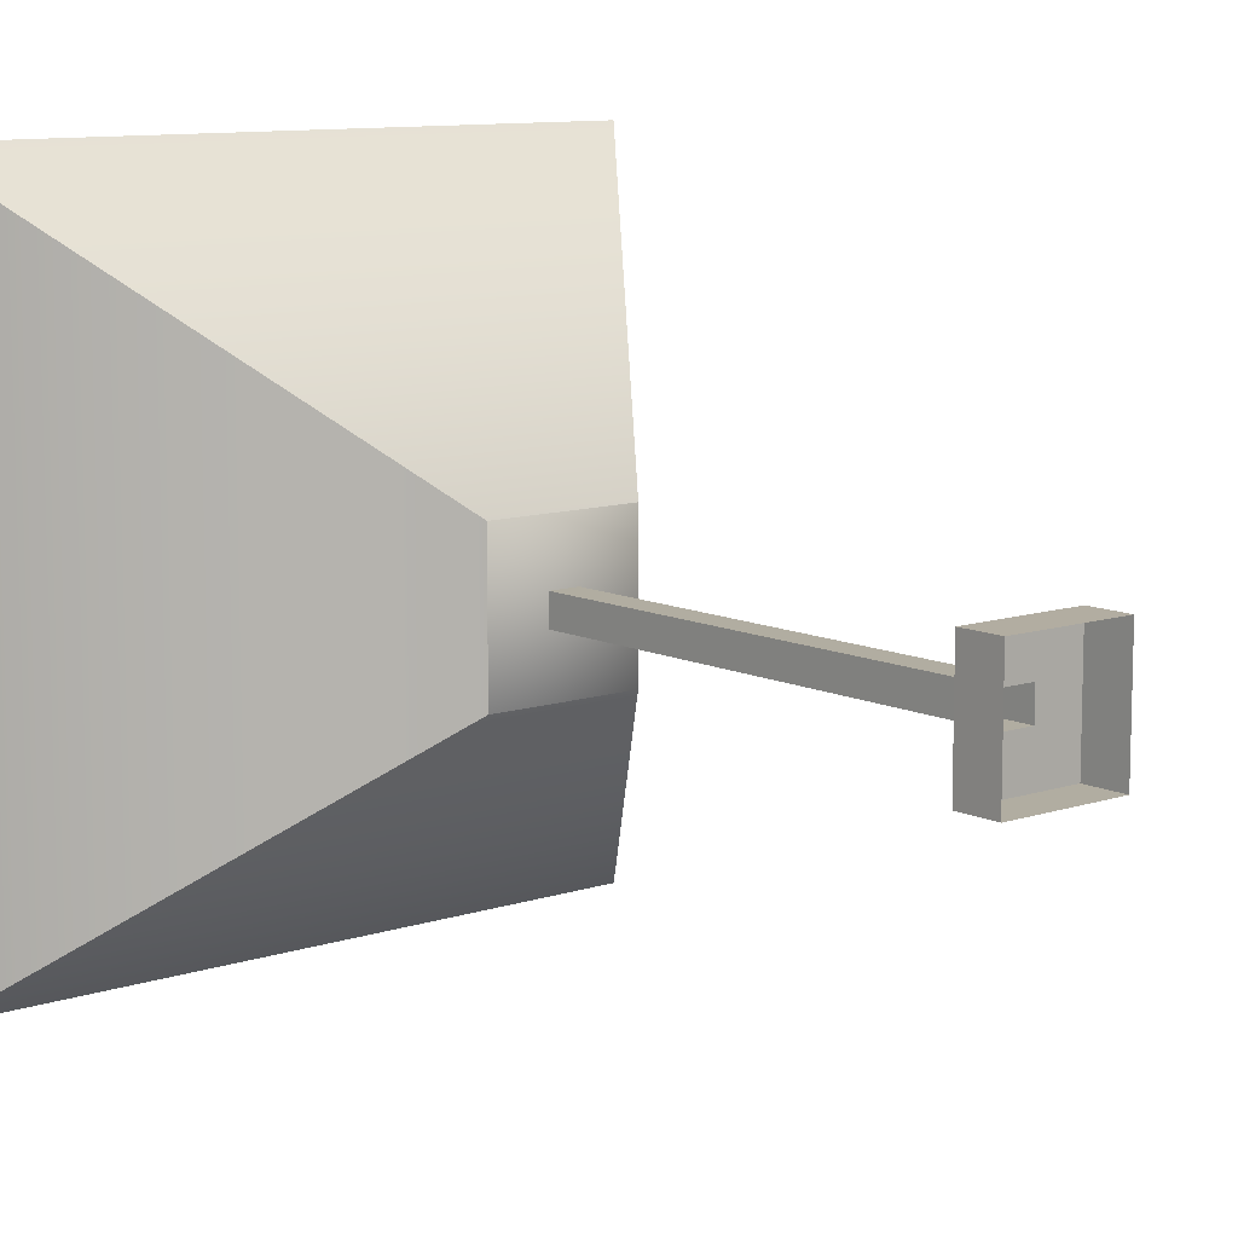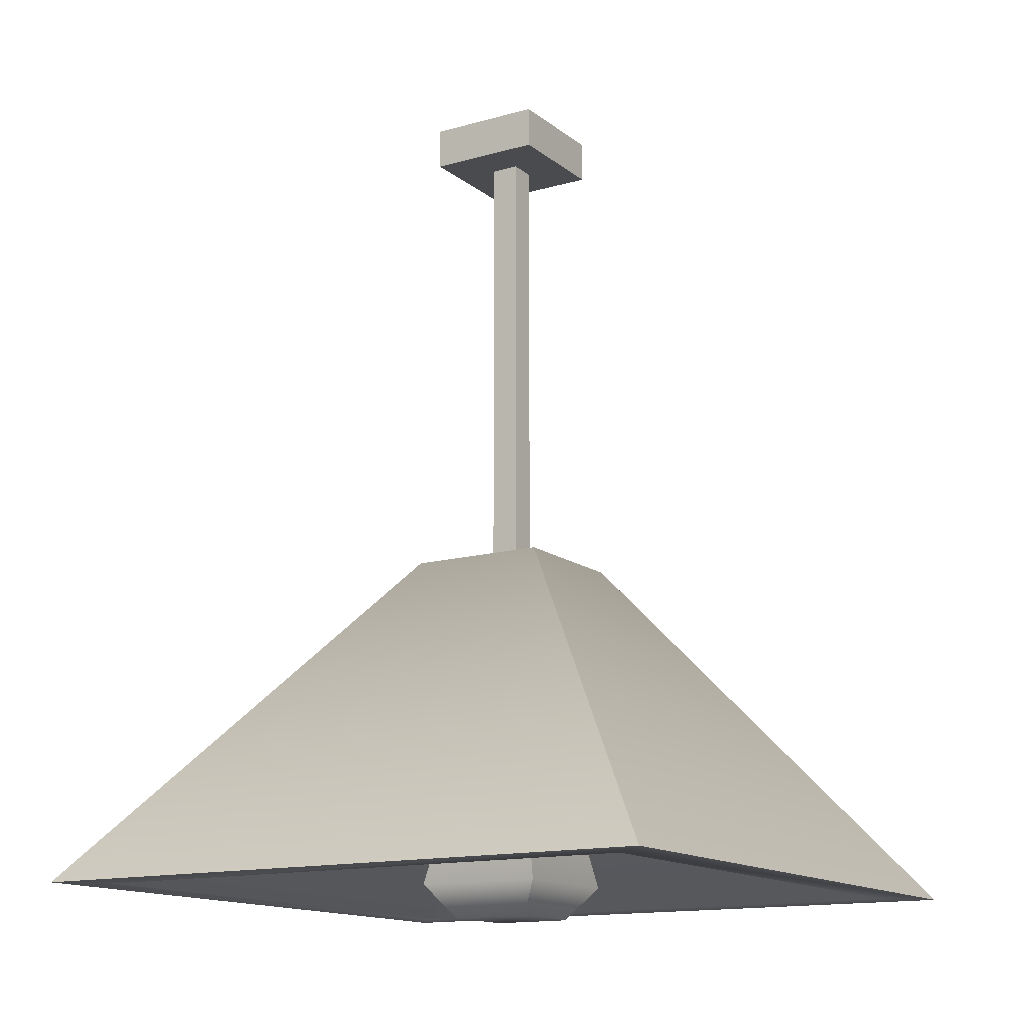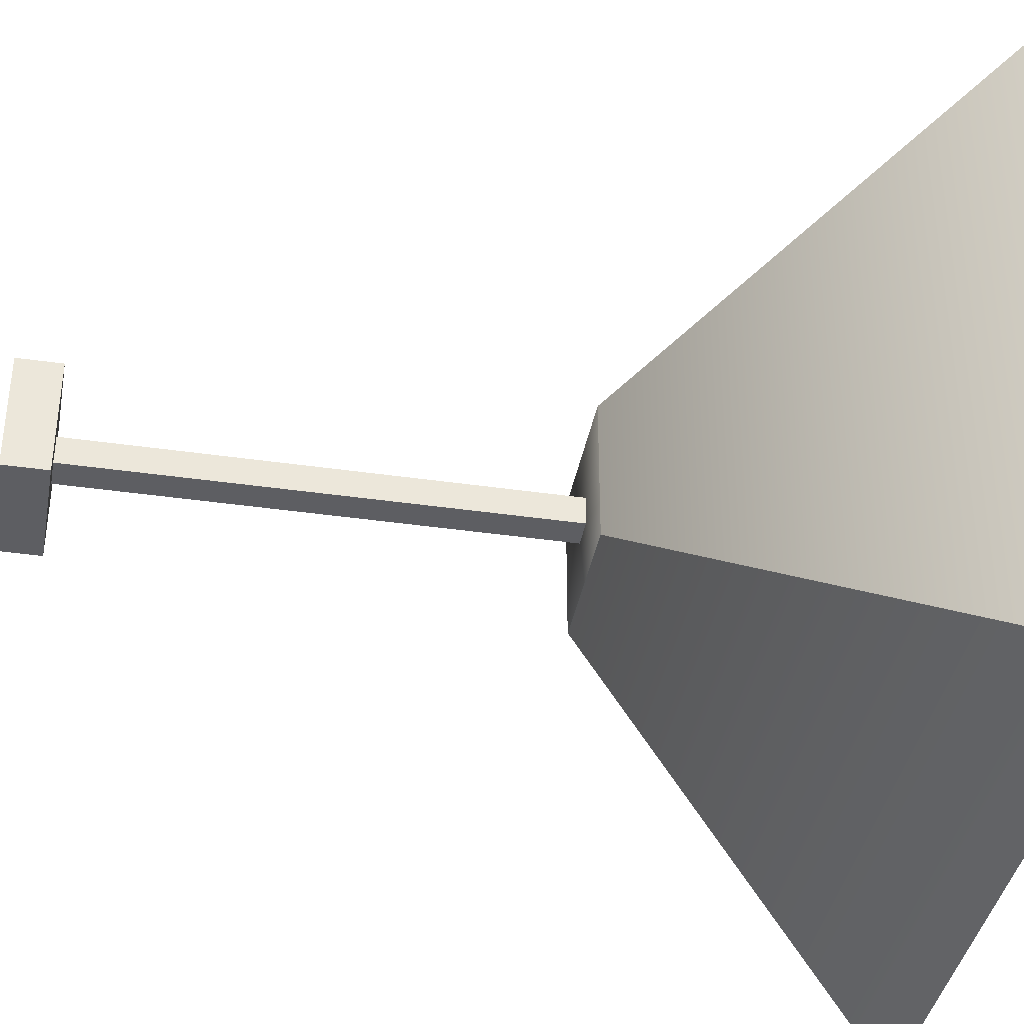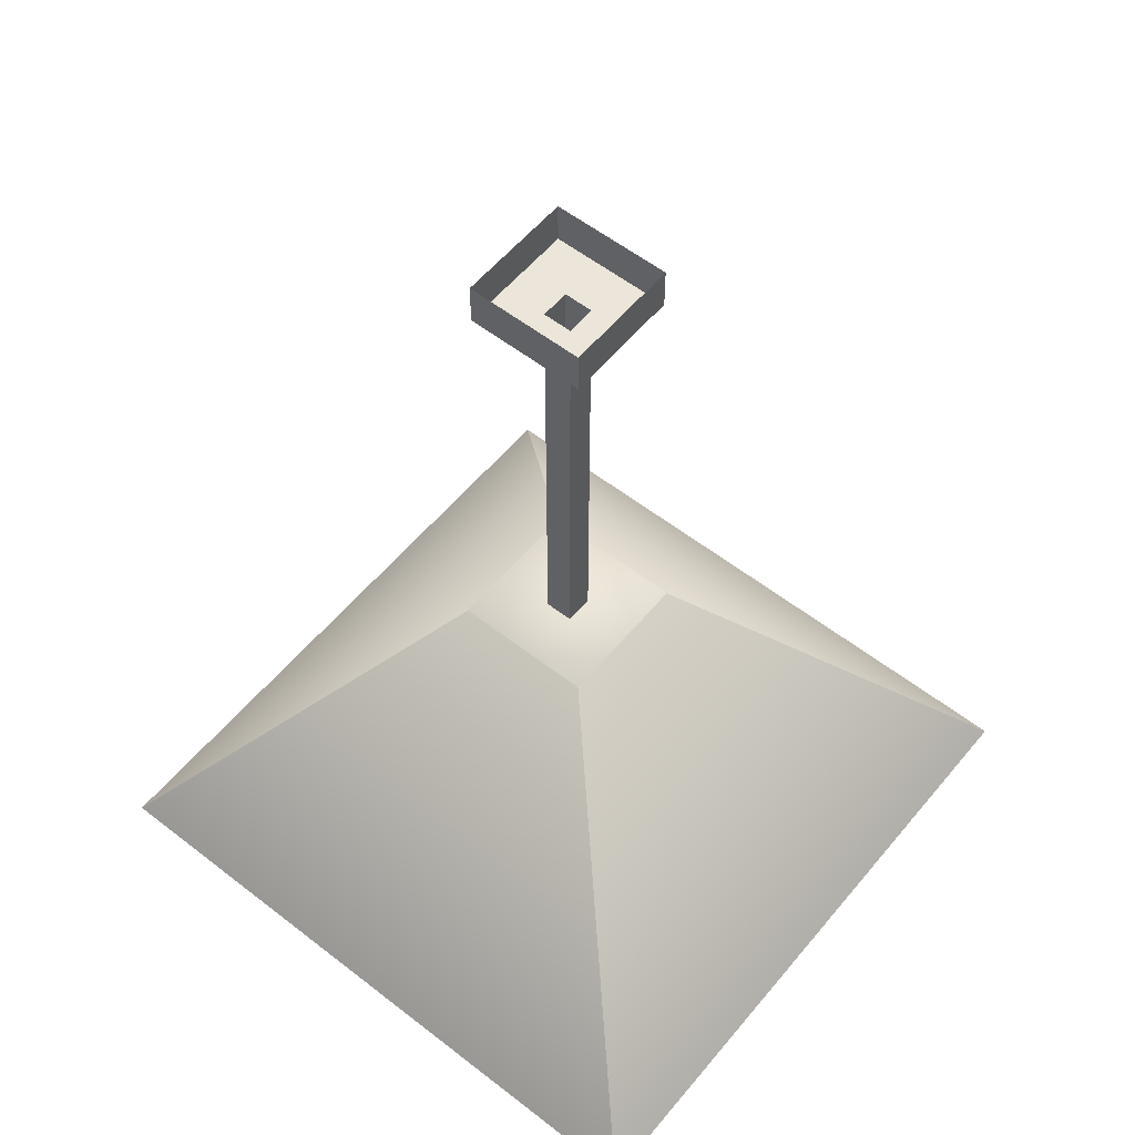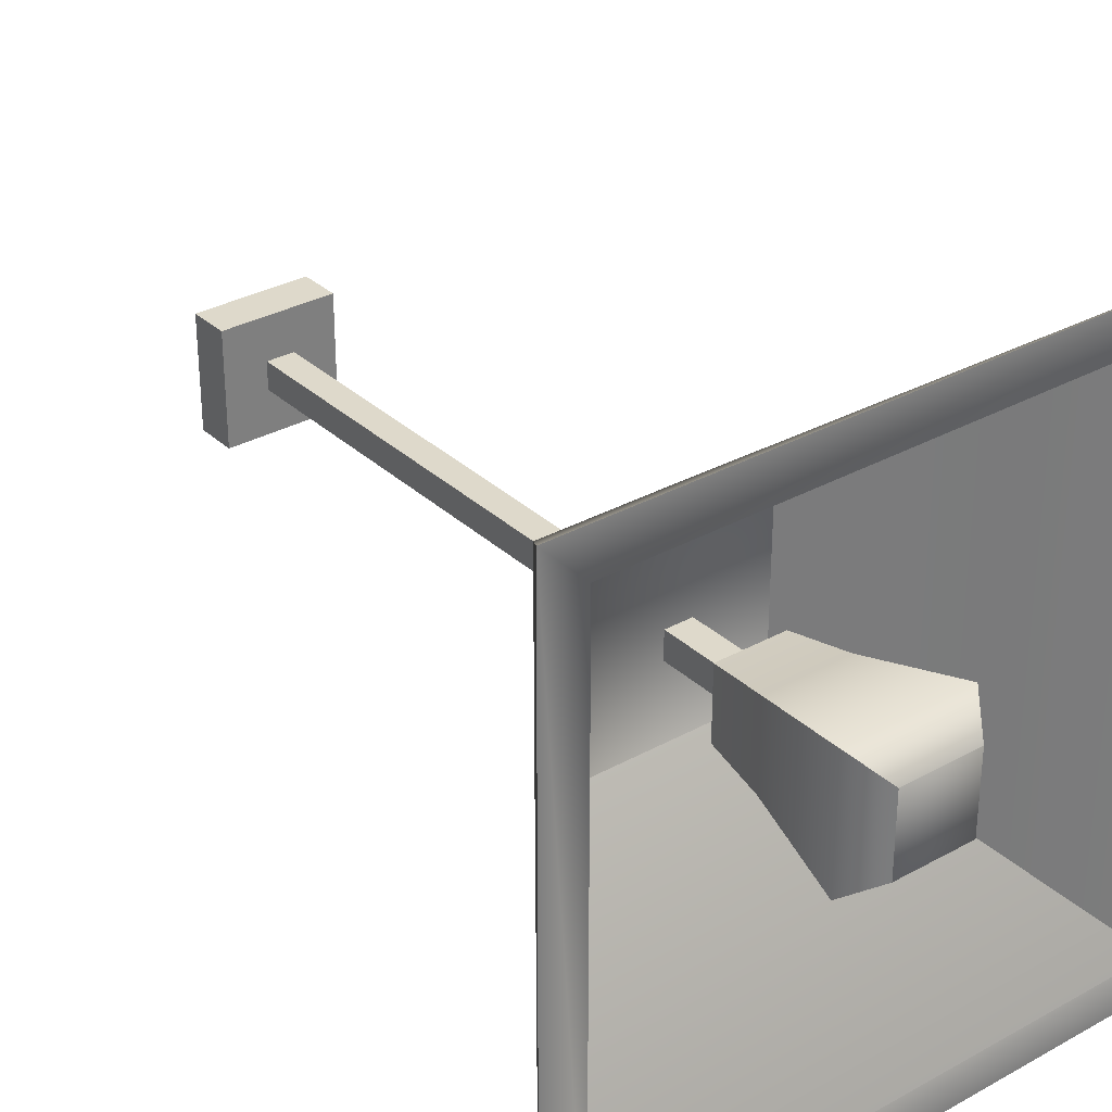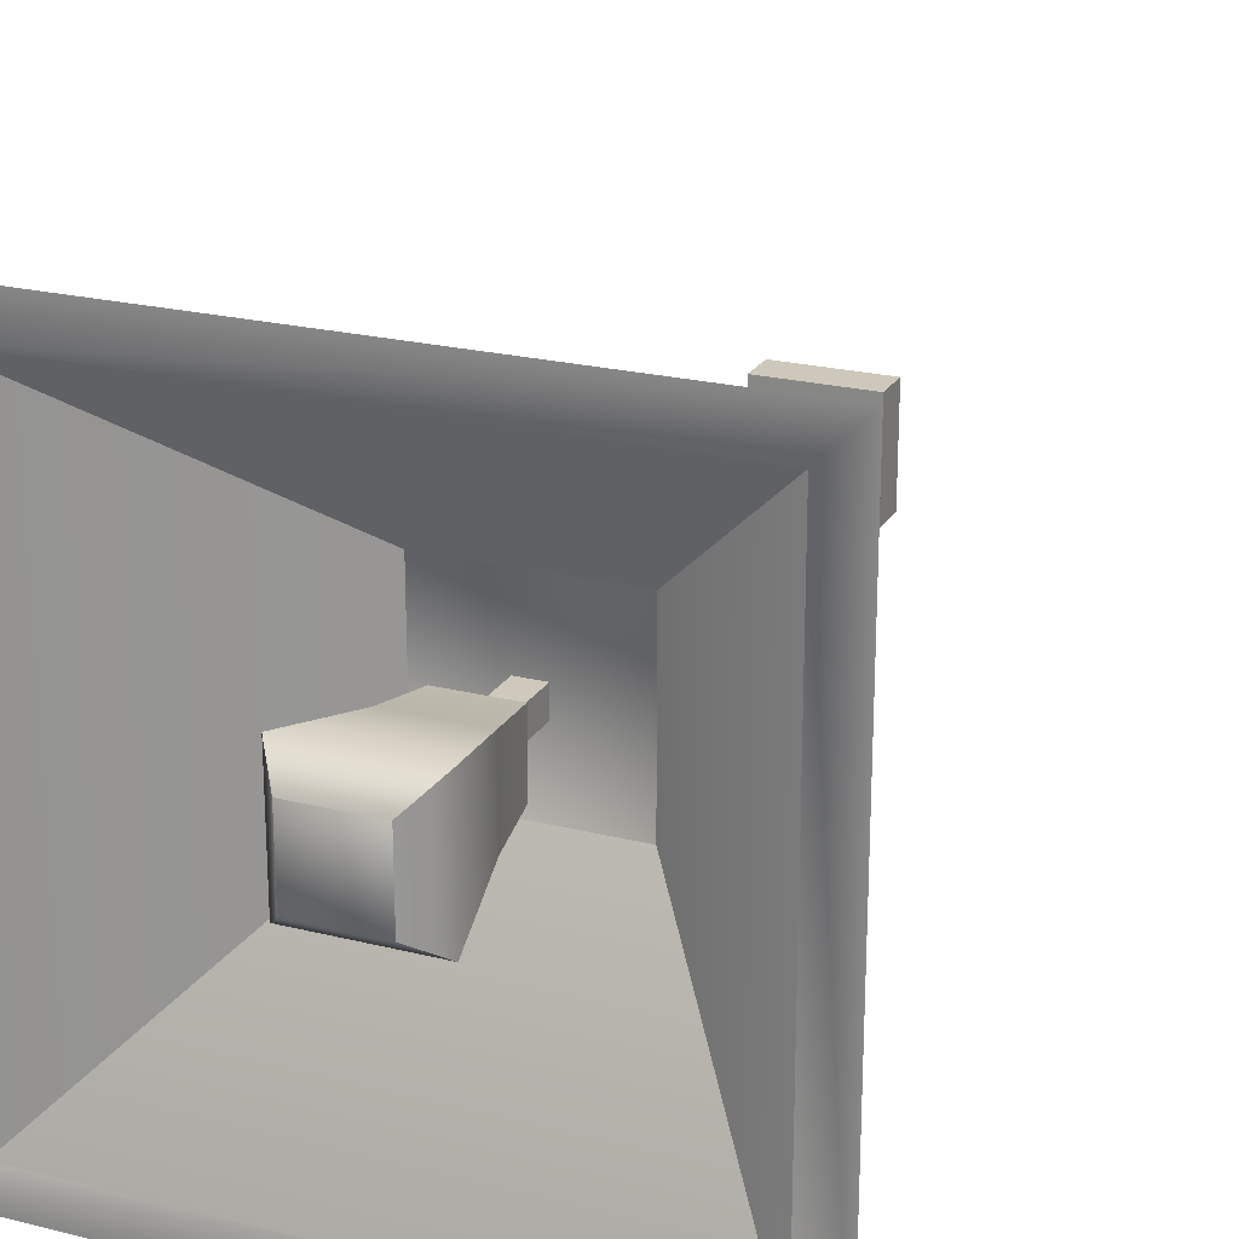
<metadata>
{"format":"obj","ext":"obj","renderer":"f3d","projection":"perspective","resolution":1024,"background":"white","views":[{"elev":10.4,"azim":140.2,"up":"+Z"},{"elev":-14.2,"azim":-58.2,"up":"+Y"},{"elev":-38.6,"azim":-100.4,"up":"+Z"},{"elev":56.6,"azim":129.1,"up":"+Y"},{"elev":31.8,"azim":-38.0,"up":"+Z"},{"elev":22.3,"azim":23.5,"up":"+Z"}]}
</metadata>
<code>
v 0.04869 -1.033 -0.0492
v -0.04836 -1.033 -0.0492
v -0.04836 -1.033 0.04784
v 0.04869 -1.033 0.04784
v 0.01702 -0.04994 -0.01754
v 0.01702 -0.7939 -0.01754
v 0.01702 -0.7939 0.01617
v 0.01702 -0.04994 0.01617
v 0.01702 -0.04994 0.01617
v 0.01702 -0.7939 0.01617
v -0.01668 -0.7939 0.01617
v -0.01668 -0.04994 0.01617
v -0.01668 -0.04994 0.01617
v -0.01668 -0.7939 0.01617
v -0.01668 -0.7939 -0.01754
v -0.01668 -0.04994 -0.01754
v -0.01668 -0.04994 -0.01754
v -0.01668 -0.7939 -0.01754
v 0.01702 -0.7939 -0.01754
v 0.01702 -0.04994 -0.01754
v 0.01702 -0.7939 -0.01754
v 0.04282 -0.7939 -0.04332
v 0.04282 -0.7939 0.04196
v 0.01702 -0.7939 0.01617
v -0.04247 -0.7939 0.04196
v -0.01668 -0.7939 0.01617
v -0.04247 -0.7939 -0.04332
v -0.01668 -0.7939 -0.01754
v 0.04282 -0.7939 -0.04332
v 0.05269 -0.8676 -0.05319
v 0.05269 -0.8676 0.05183
v 0.04282 -0.7939 0.04196
v 0.04282 -0.7939 0.04196
v 0.05269 -0.8676 0.05183
v -0.05234 -0.8676 0.05183
v -0.04247 -0.7939 0.04196
v -0.04247 -0.7939 0.04196
v -0.05234 -0.8676 0.05183
v -0.05234 -0.8676 -0.05319
v -0.04247 -0.7939 -0.04332
v -0.04247 -0.7939 -0.04332
v -0.05234 -0.8676 -0.05319
v 0.05269 -0.8676 -0.05319
v 0.04282 -0.7939 -0.04332
v 0.06917 -0.04994 -0.06969
v 0.01702 -0.04994 -0.01754
v 0.01702 -0.04994 0.01617
v 0.06917 -0.04994 0.06832
v -0.06883 -0.04994 -0.06969
v -0.01668 -0.04994 -0.01754
v -0.06883 -0.04994 0.06832
v -0.01668 -0.04994 0.01617
v 0.06909 0 -0.06961
v 0.06917 -0.04994 -0.06969
v 0.06917 -0.04994 0.06832
v 0.06909 0 0.06824
v -0.06876 0 -0.06961
v -0.06883 -0.04994 -0.06969
v 0.06917 -0.04994 -0.06969
v 0.06909 0 -0.06961
v -0.06876 0 0.06824
v -0.06883 -0.04994 0.06832
v -0.06883 -0.04994 -0.06969
v -0.06876 0 -0.06961
v 0.06909 0 0.06824
v 0.06917 -0.04994 0.06832
v -0.06883 -0.04994 0.06832
v -0.06876 0 0.06824
v 0.05269 -0.8676 -0.05319
v 0.07837 -0.9928 -0.07887
v 0.07837 -0.9928 0.0775
v 0.05269 -0.8676 0.05183
v 0.05269 -0.8676 0.05183
v 0.07837 -0.9928 0.0775
v -0.07803 -0.9928 0.0775
v -0.05234 -0.8676 0.05183
v -0.05234 -0.8676 0.05183
v -0.07803 -0.9928 0.0775
v -0.07803 -0.9928 -0.07887
v -0.05234 -0.8676 -0.05319
v -0.05234 -0.8676 -0.05319
v -0.07803 -0.9928 -0.07887
v 0.07837 -0.9928 -0.07887
v 0.05269 -0.8676 -0.05319
v 0.07837 -0.9928 -0.07887
v 0.04869 -1.033 -0.0492
v 0.04869 -1.033 0.04784
v 0.07837 -0.9928 0.0775
v 0.07837 -0.9928 0.0775
v 0.04869 -1.033 0.04784
v -0.04836 -1.033 0.04784
v -0.07803 -0.9928 0.0775
v -0.07803 -0.9928 0.0775
v -0.04836 -1.033 0.04784
v -0.04836 -1.033 -0.0492
v -0.07803 -0.9928 -0.07887
v -0.07803 -0.9928 -0.07887
v -0.04836 -1.033 -0.0492
v 0.04869 -1.033 -0.0492
v 0.07837 -0.9928 -0.07887
v -0.395 -0.9993 -0.395
v -0.08363 -0.5905 -0.08363
v -0.08363 -0.5905 0.08363
v -0.395 -0.9993 0.395
v -0.08363 -0.5905 -0.08363
v 0.08363 -0.5905 -0.08363
v 0.08363 -0.5905 0.08363
v -0.08363 -0.5905 0.08363
v 0.08363 -0.5905 -0.08363
v 0.395 -0.9993 -0.395
v 0.395 -0.9993 0.395
v 0.08363 -0.5905 0.08363
v 0.1103 -0.6962 -0.1103
v -0.1103 -0.6962 -0.1103
v -0.1103 -0.6962 0.1103
v 0.1103 -0.6962 0.1103
v -0.395 -0.9993 0.395
v -0.08363 -0.5905 0.08363
v 0.08363 -0.5905 0.08363
v 0.395 -0.9993 0.395
v 0.395 -0.9993 -0.395
v 0.08363 -0.5905 -0.08363
v -0.08363 -0.5905 -0.08363
v -0.395 -0.9993 -0.395
v 0.395 -0.9993 -0.395
v 0.3447 -0.9993 -0.3447
v 0.3447 -0.9993 0.3447
v 0.395 -0.9993 0.395
v -0.3447 -0.9993 0.3447
v -0.395 -0.9993 0.395
v -0.3447 -0.9993 -0.3447
v -0.395 -0.9993 -0.395
v 0.3447 -0.9993 -0.3447
v 0.1103 -0.6962 -0.1103
v 0.1103 -0.6962 0.1103
v 0.3447 -0.9993 0.3447
v 0.3447 -0.9993 0.3447
v 0.1103 -0.6962 0.1103
v -0.1103 -0.6962 0.1103
v -0.3447 -0.9993 0.3447
v -0.3447 -0.9993 0.3447
v -0.1103 -0.6962 0.1103
v -0.1103 -0.6962 -0.1103
v -0.3447 -0.9993 -0.3447
v -0.3447 -0.9993 -0.3447
v -0.1103 -0.6962 -0.1103
v 0.1103 -0.6962 -0.1103
v 0.3447 -0.9993 -0.3447
g Prop_Lights_03_(1)_1520_199
f 1 3 2
f 1 4 3
f 5 7 6
f 5 8 7
f 9 11 10
f 9 12 11
f 13 15 14
f 13 16 15
f 17 19 18
f 17 20 19
f 21 23 22
f 21 24 23
f 24 25 23
f 24 26 25
f 26 27 25
f 26 28 27
f 28 22 27
f 28 21 22
f 29 31 30
f 29 32 31
f 33 35 34
f 33 36 35
f 37 39 38
f 37 40 39
f 41 43 42
f 41 44 43
f 45 47 46
f 45 48 47
f 49 45 46
f 49 46 50
f 51 49 50
f 51 50 52
f 48 52 47
f 48 51 52
f 53 55 54
f 53 56 55
f 57 59 58
f 57 60 59
f 61 63 62
f 61 64 63
f 65 67 66
f 65 68 67
f 69 71 70
f 69 72 71
f 73 75 74
f 73 76 75
f 77 79 78
f 77 80 79
f 81 83 82
f 81 84 83
f 85 87 86
f 85 88 87
f 89 91 90
f 89 92 91
f 93 95 94
f 93 96 95
f 97 99 98
f 97 100 99
f 101 103 102
f 101 104 103
f 105 107 106
f 105 108 107
f 109 111 110
f 109 112 111
f 113 115 114
f 113 116 115
f 117 119 118
f 117 120 119
f 121 123 122
f 121 124 123
f 125 127 126
f 125 128 127
f 128 129 127
f 128 130 129
f 130 131 129
f 130 132 131
f 132 126 131
f 132 125 126
f 133 135 134
f 133 136 135
f 137 139 138
f 137 140 139
f 141 143 142
f 141 144 143
f 145 147 146
f 145 148 147

</code>
